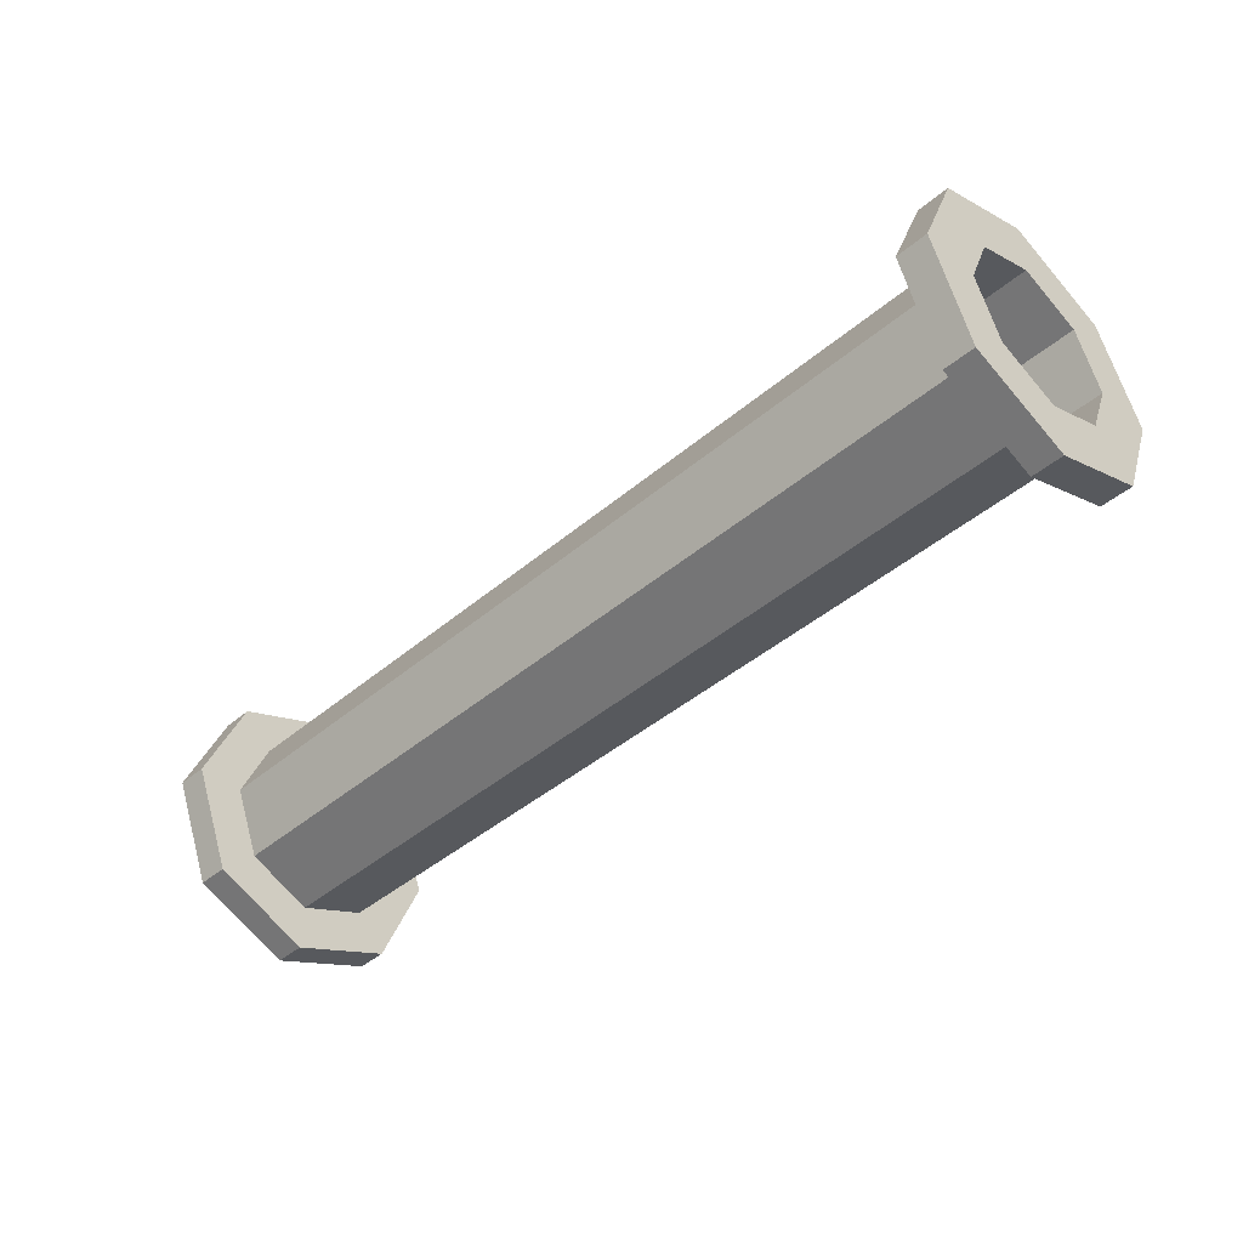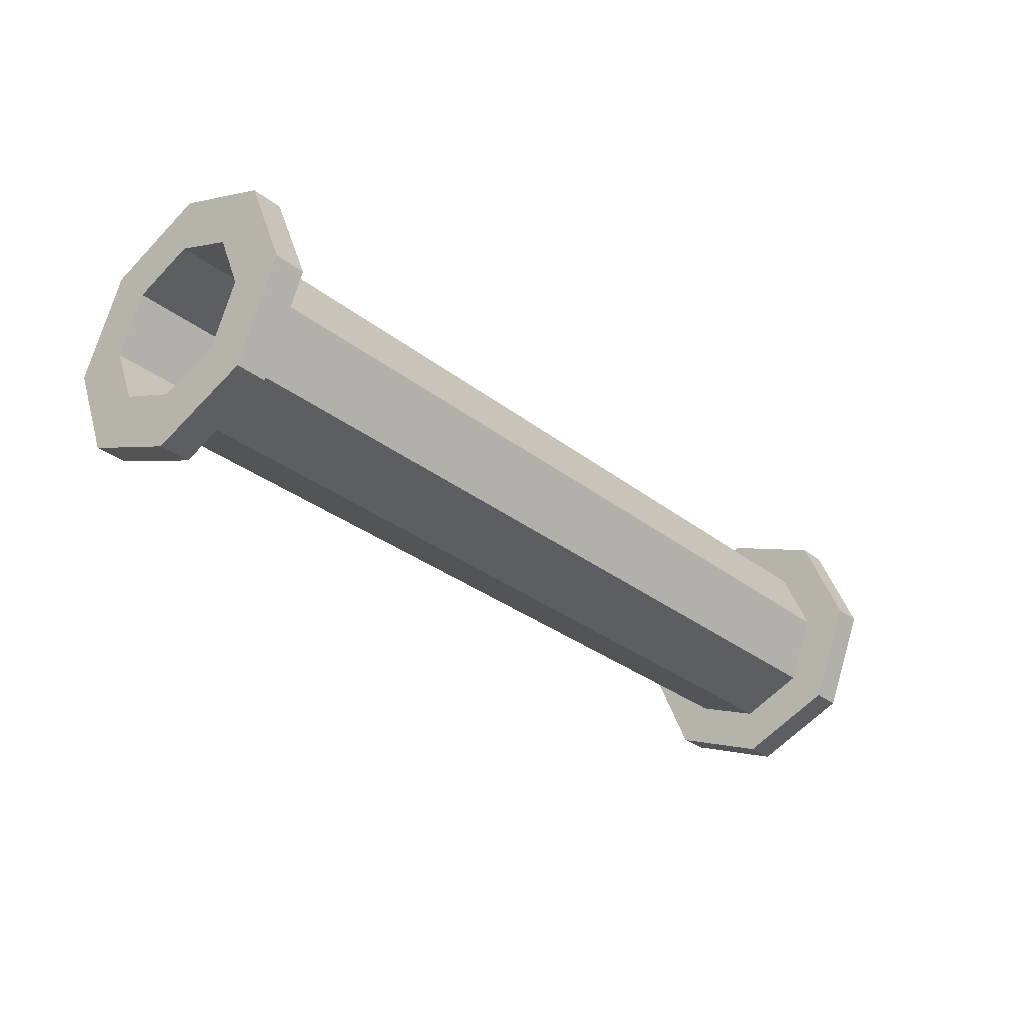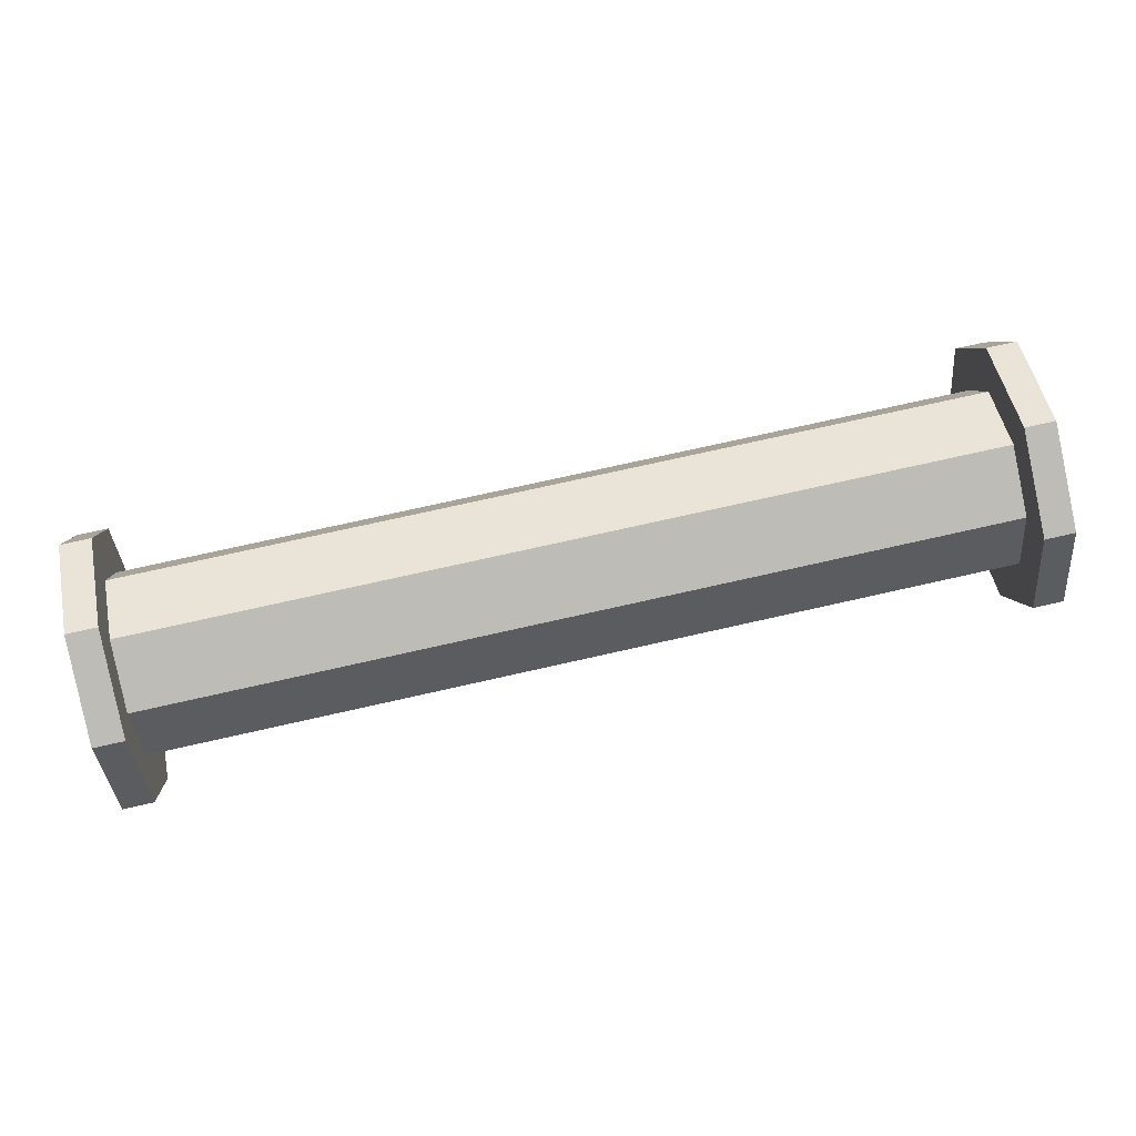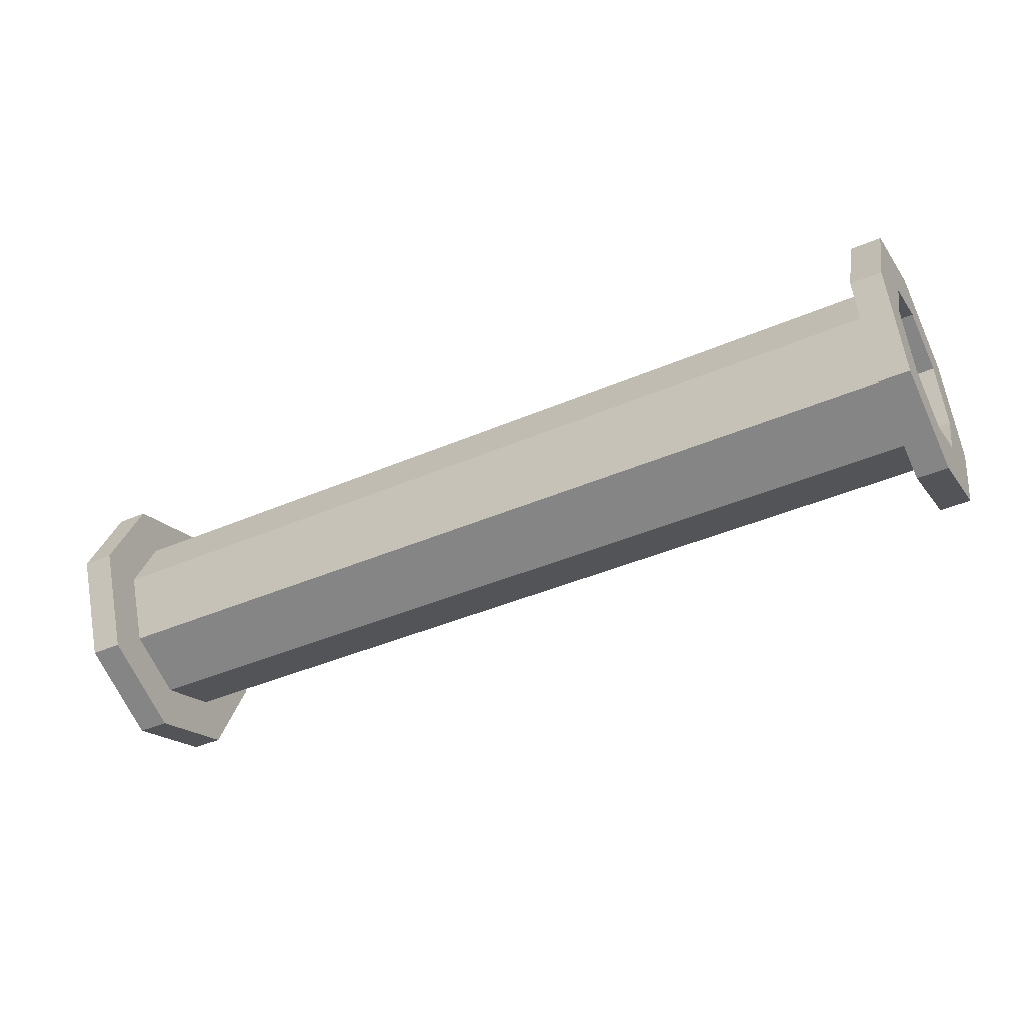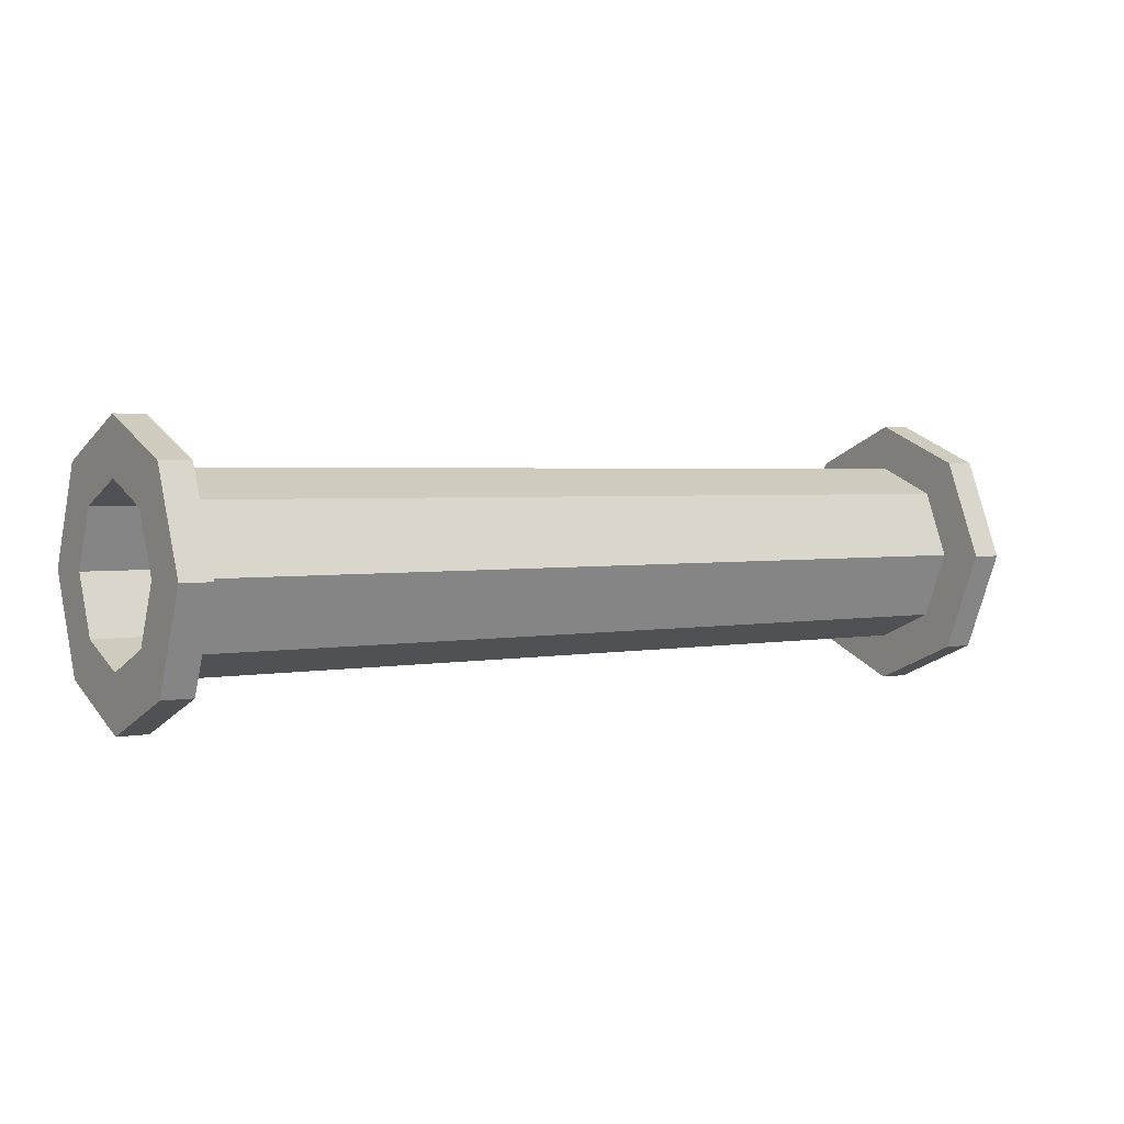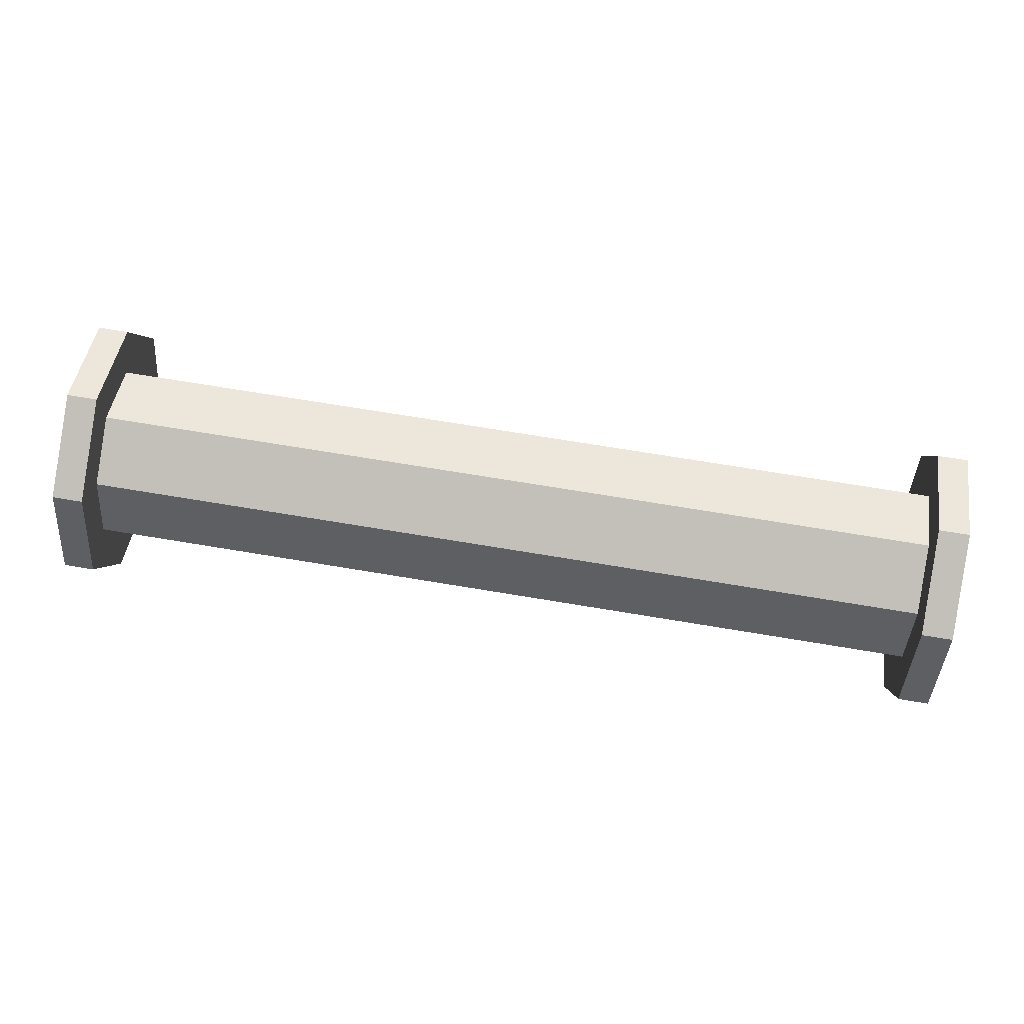
<metadata>
{"format":"obj","ext":"obj","renderer":"f3d","projection":"perspective","resolution":1024,"background":"white","views":[{"elev":-43.3,"azim":44.9,"up":"+Y"},{"elev":-30.9,"azim":131.9,"up":"+Y"},{"elev":74.0,"azim":-12.7,"up":"+Z"},{"elev":-43.2,"azim":-153.2,"up":"+Y"},{"elev":2.6,"azim":146.0,"up":"+Z"},{"elev":69.5,"azim":9.5,"up":"+Y"}]}
</metadata>
<code>
o pipe-straight
v -4.667 1 0
v 4.667 1 -0
v 4.667 0.7071 -0.7071
v -4.667 0.7071 -0.7071
v 4.667 -0 -1
v -4.667 0 -1
v 4.667 -0.7071 -0.7071
v -4.667 -0.7071 -0.7071
v 4.667 -1 -0
v -4.667 -1 0
v 4.667 -0.7071 0.7071
v -4.667 -0.7071 0.7071
v 4.667 -0 1
v -4.667 0 1
v 4.667 0.7071 0.7071
v -4.667 0.7071 0.7071
v -5 0.9 0
v 5 0.9 -0
v -5 0.6364 -0.6364
v 5 0.6364 -0.6364
v -5 0 -0.9
v 5 -0 -0.9
v -5 -0.6364 -0.6364
v 5 -0.6364 -0.6364
v -5 -0.9 0
v 5 -0.9 -0
v -5 -0.6364 0.6364
v 5 -0.6364 0.6364
v -5 0 0.9
v 5 -0 0.9
v -5 0.6364 0.6364
v 5 0.6364 0.6364
v -5 1.5 0
v -5 1.061 -1.061
v -4.667 1.061 -1.061
v -5 0 -1.5
v -4.667 0 -1.5
v -5 -1.061 -1.061
v -4.667 -1.061 -1.061
v -5 -1.5 0
v -4.667 -1.5 0
v -5 -1.061 1.061
v -4.667 -1.061 1.061
v -5 0 1.5
v -4.667 0 1.5
v -5 1.061 1.061
v -4.667 1.061 1.061
v -4.667 1.5 0
v 5 1.061 -1.061
v 5 1.5 -0
v 4.667 1.5 -0
v 5 1e-06 -1.5
v 5 -1.061 -1.061
v 5 -1.5 -0
v 5 -1.061 1.061
v 5 1e-06 1.5
v 5 1.061 1.061
v 4.667 1.061 -1.061
v 4.667 1e-06 -1.5
v 4.667 -1.061 -1.061
v 4.667 -1.5 -0
v 4.667 -1.061 1.061
v 4.667 1e-06 1.5
v 4.667 1.061 1.061
f 26 54 53 24
f 56 55 28 30
f 7 5 59 60
f 15 13 63 64
f 18 50 57 32
f 52 22 24 53
f 9 7 60 61
f 2 15 64 51
f 49 50 18 20
f 16 15 2 1
f 12 14 45 43
f 14 13 15 16
f 23 38 40 25
f 12 11 13 14
f 27 42 44 29
f 10 9 11 12
f 6 8 39 37
f 8 7 9 10
f 14 16 47 45
f 6 5 7 8
f 17 31 46 33
f 4 3 5 6
f 23 21 36 38
f 1 2 3 4
f 17 18 32 31
f 31 32 30 29
f 29 30 28 27
f 27 28 26 25
f 25 26 24 23
f 23 24 22 21
f 21 22 20 19
f 19 20 18 17
f 36 21 19 34
f 49 20 22 52
f 27 25 40 42
f 26 28 55 54
f 46 31 29 44
f 56 30 32 57
f 46 47 48 33
f 44 45 47 46
f 42 43 45 44
f 40 41 43 42
f 38 39 41 40
f 36 37 39 38
f 34 35 37 36
f 33 48 35 34
f 4 6 37 35
f 10 12 43 41
f 1 4 35 48
f 16 1 48 47
f 8 10 41 39
f 51 50 49 58
f 58 49 52 59
f 59 52 53 60
f 60 53 54 61
f 61 54 55 62
f 62 55 56 63
f 63 56 57 64
f 64 57 50 51
f 13 11 62 63
f 5 3 58 59
f 11 9 61 62
f 3 2 51 58
f 17 33 34 19

</code>
